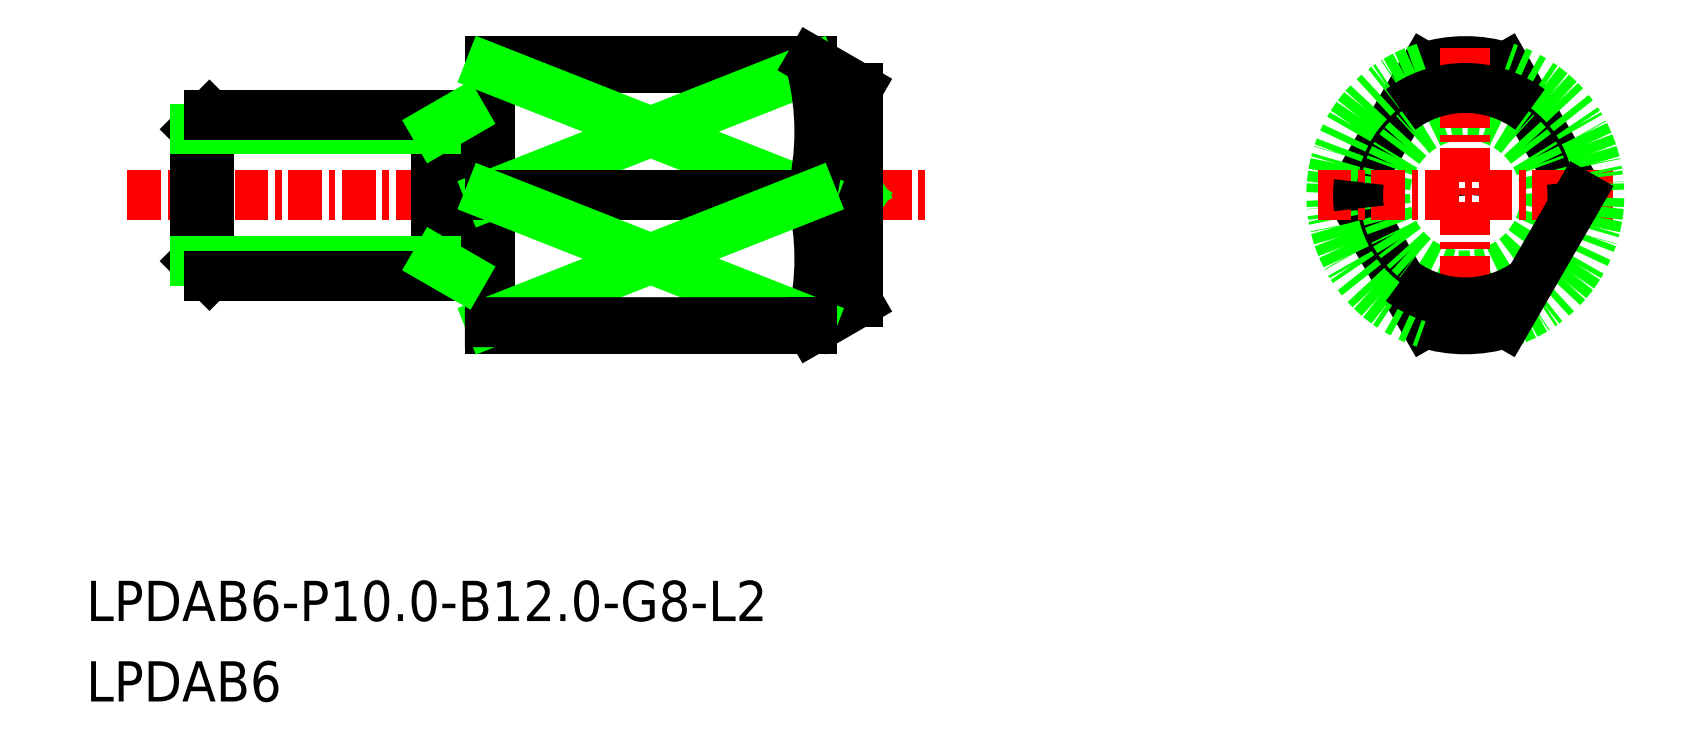
<metadata>
{"format":"dxf","ext":"dxf","renderer":"ezdxf+matplotlib","layout":"modelspace","background":"white","min_lineweight":24,"dpi":150}
</metadata>
<code>
0
SECTION
2
ENTITIES
0
LINE
8
0
10
-1858
20
-587.2
30
0
11
-1858
21
-581.2
31
0
0
LINE
8
CENTER
10
-1871
20
-584.2
30
0
11
-1841
21
-584.2
31
0
0
TEXT
8
0
10
-1872
20
-600.1
30
0
40
1.5
1
LPDAB6-P10-B12-G8-L2
0
TEXT
8
0
10
-1872
20
-603.1
30
0
40
1.5
1
LPDAB6
0
LINE
8
0
10
-1857
20
-589.2
30
0
11
-1857
21
-579.2
31
0
0
LINE
8
0
10
-1858
20
-587.2
30
0
11
-1858
21
-581.2
31
0
0
LINE
8
0
10
-1859
20
-587.2
30
0
11
-1858
21
-587.2
31
0
0
LINE
8
0
10
-1857
20
-589.2
30
0
11
-1845
21
-589.2
31
0
0
ARC
8
0
10
-1858
20
-581.2
30
0
40
0.1
50
180
51
270
0
LINE
8
0
10
-1859
20
-581.2
30
0
11
-1858
21
-581.2
31
0
0
LINE
8
0
10
-1857
20
-579.2
30
0
11
-1845
21
-579.2
31
0
0
ARC
8
0
10
-1857
20
-581.2
30
0
40
0.1
50
270
51
0
0
LINE
8
0
10
-1857
20
-581.2
30
0
11
-1857
21
-581.2
31
0
0
LINE
8
0
10
-1858
20
-581.3
30
0
11
-1857
21
-581.3
31
0
0
LINE
8
0
10
-1859
20
-587.2
30
0
11
-1859
21
-581.2
31
0
0
LINE
8
0
10
-1845
20
-579.4
30
0
11
-1845
21
-579.2
31
0
0
LINE
8
0
10
-1844
20
-584
30
0
11
-1844
21
-584.2
31
0
0
LINE
8
0
10
-1844
20
-584.4
30
0
11
-1844
21
-584.2
31
0
0
LINE
8
0
10
-1858
20
-587.1
30
0
11
-1857
21
-587.1
31
0
0
LINE
8
0
10
-1857
20
-587.2
30
0
11
-1857
21
-587.2
31
0
0
ARC
8
0
10
-1857
20
-587.2
30
0
40
0.1
50
0
51
90
0
ARC
8
0
10
-1858
20
-587.2
30
0
40
0.1
50
90
51
180
0
LINE
8
0
10
-1845
20
-589.2
30
0
11
-1844
21
-588.2
31
0
0
LINE
8
0
10
-1844
20
-580.2
30
0
11
-1844
21
-588.2
31
0
0
LINE
8
0
10
-1845
20
-579.4
30
0
11
-1857
21
-579.4
31
0
0
LINE
8
0
10
-1857
20
-579.4
30
0
11
-1845
21
-584.2
31
0
0
LINE
8
0
10
-1845
20
-579.4
30
0
11
-1857
21
-584.2
31
0
0
LINE
8
0
10
-1857
20
-584.2
30
0
11
-1845
21
-584.2
31
0
0
ARC
8
0
10
-1855
20
-581.8
30
0
40
9.79
50
346
51
14
0
ARC
8
0
10
-1855
20
-586.5
30
0
40
9.79
50
346
51
14
0
LINE
8
0
10
-1845
20
-588.9
30
0
11
-1857
21
-584.2
31
0
0
LINE
8
0
10
-1857
20
-588.9
30
0
11
-1845
21
-584.2
31
0
0
LINE
8
0
10
-1845
20
-588.9
30
0
11
-1857
21
-588.9
31
0
0
LINE
8
0
10
-1845
20
-588.9
30
0
11
-1845
21
-589.2
31
0
0
LINE
8
0
10
-1845
20
-579.2
30
0
11
-1844
21
-580.2
31
0
0
LINE
8
0
10
-1868
20
-586.6
30
0
11
-1868
21
-587.2
31
0
0
LINE
8
0
10
-1868
20
-581.2
30
0
11
-1868
21
-581.7
31
0
0
LINE
8
0
10
-1868
20
-587.2
30
0
11
-1868
21
-581.2
31
0
0
LINE
8
0
10
-1868
20
-586.6
30
0
11
-1868
21
-581.7
31
0
0
LINE
8
0
10
-1868
20
-581.7
30
0
11
-1859
21
-581.7
31
0
0
LINE
8
0
10
-1868
20
-581.2
30
0
11
-1859
21
-581.2
31
0
0
LINE
8
0
10
-1868
20
-586.6
30
0
11
-1859
21
-586.6
31
0
0
LINE
8
0
10
-1859
20
-587.2
30
0
11
-1868
21
-587.2
31
0
0
LINE
8
0
10
-1859
20
-581.7
30
0
11
-1858
21
-581.2
31
0
0
LINE
8
0
10
-1859
20
-586.6
30
0
11
-1858
21
-587.2
31
0
0
ARC
8
0
10
-1821
20
-584.2
30
0
40
5
50
72.54
51
107.5
0
LINE
8
0
10
-1817
20
-584.2
30
0
11
-1819
21
-579.4
31
0
0
LINE
8
0
10
-1825
20
-584.2
30
0
11
-1822
21
-579.4
31
0
0
LINE
8
0
10
-1825
20
-584.2
30
0
11
-1822
21
-588.9
31
0
0
ARC
8
0
10
-1821
20
-584.2
30
0
40
5
50
107.5
51
252.5
0
CIRCLE
8
0
10
-1821
20
-584.2
30
0
40
0.225
0
CIRCLE
8
0
10
-1821
20
-584.2
30
0
40
3
0
LINE
8
CENTER
10
-1826
20
-584.2
30
0
11
-1815
21
-584.2
31
0
0
LINE
8
CENTER
10
-1821
20
-589.7
30
0
11
-1821
21
-578.7
31
0
0
ARC
8
0
10
-1821
20
-584.2
30
0
40
5
50
287.5
51
72.54
0
LINE
8
0
10
-1817
20
-584.2
30
0
11
-1819
21
-588.9
31
0
0
ARC
8
0
10
-1821
20
-584.2
30
0
40
5
50
252.5
51
287.5
0
ARC
8
0
10
-1821
20
-584.2
30
0
40
4
50
232.9
51
307.1
0
ARC
8
0
10
-1821
20
-584.2
30
0
40
4
50
172.9
51
187.1
0
ARC
8
0
10
-1821
20
-584.2
30
0
40
4
50
352.9
51
7.069
0
ARC
8
0
10
-1821
20
-584.2
30
0
40
4
50
52.93
51
127.1
0
ENDSEC
0
EOF

</code>
